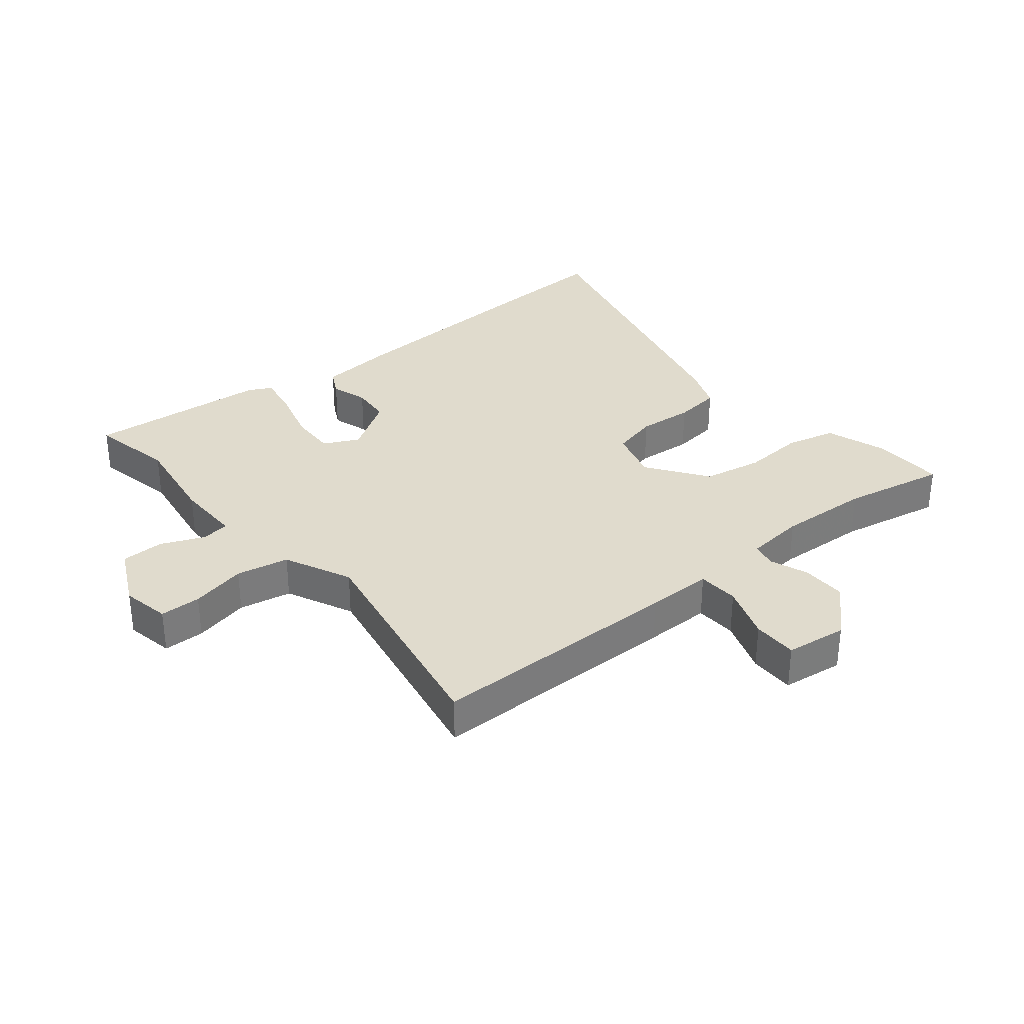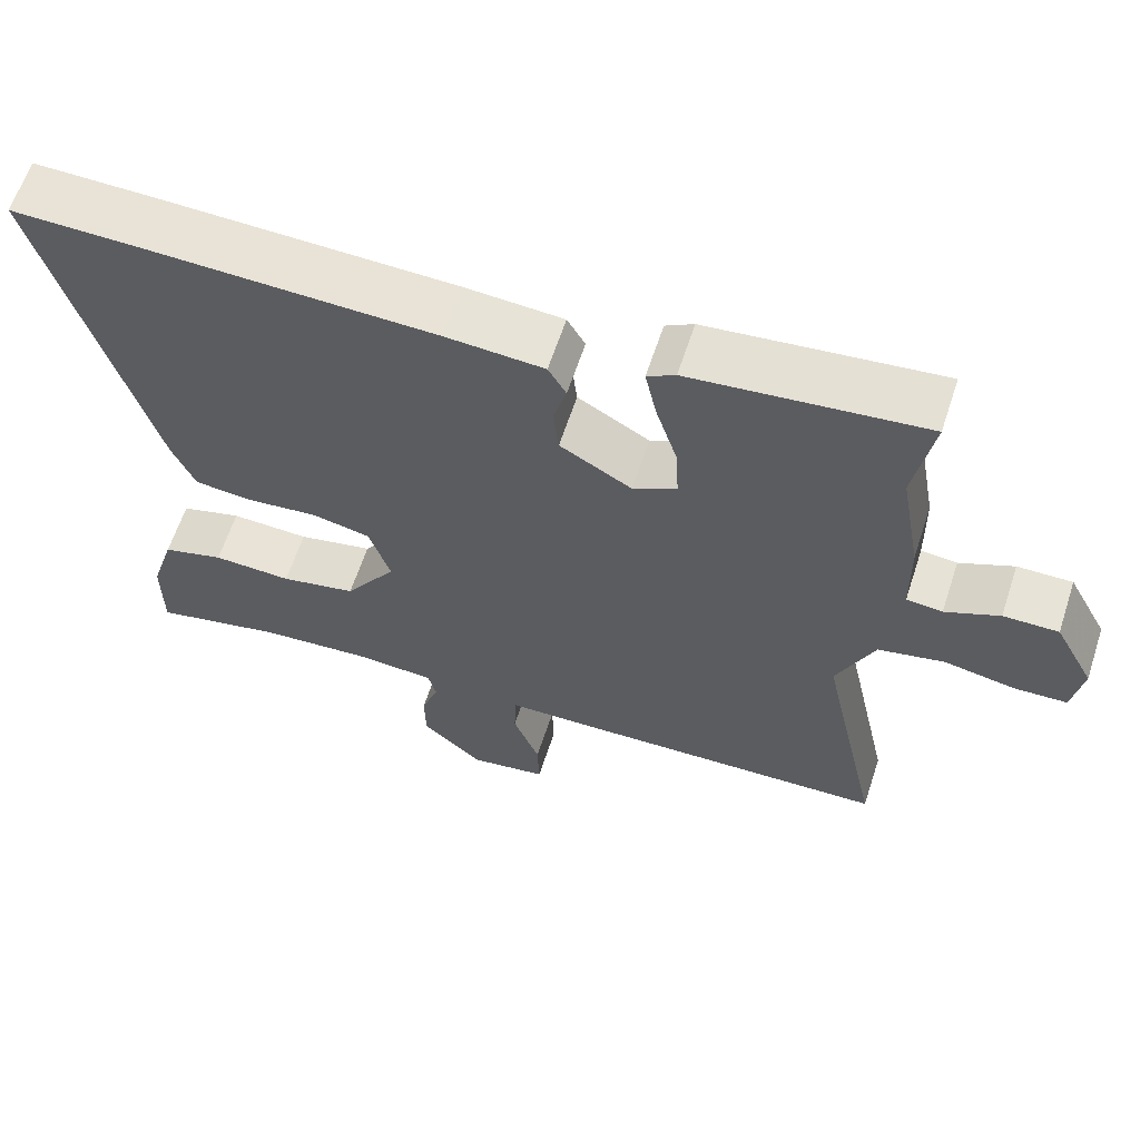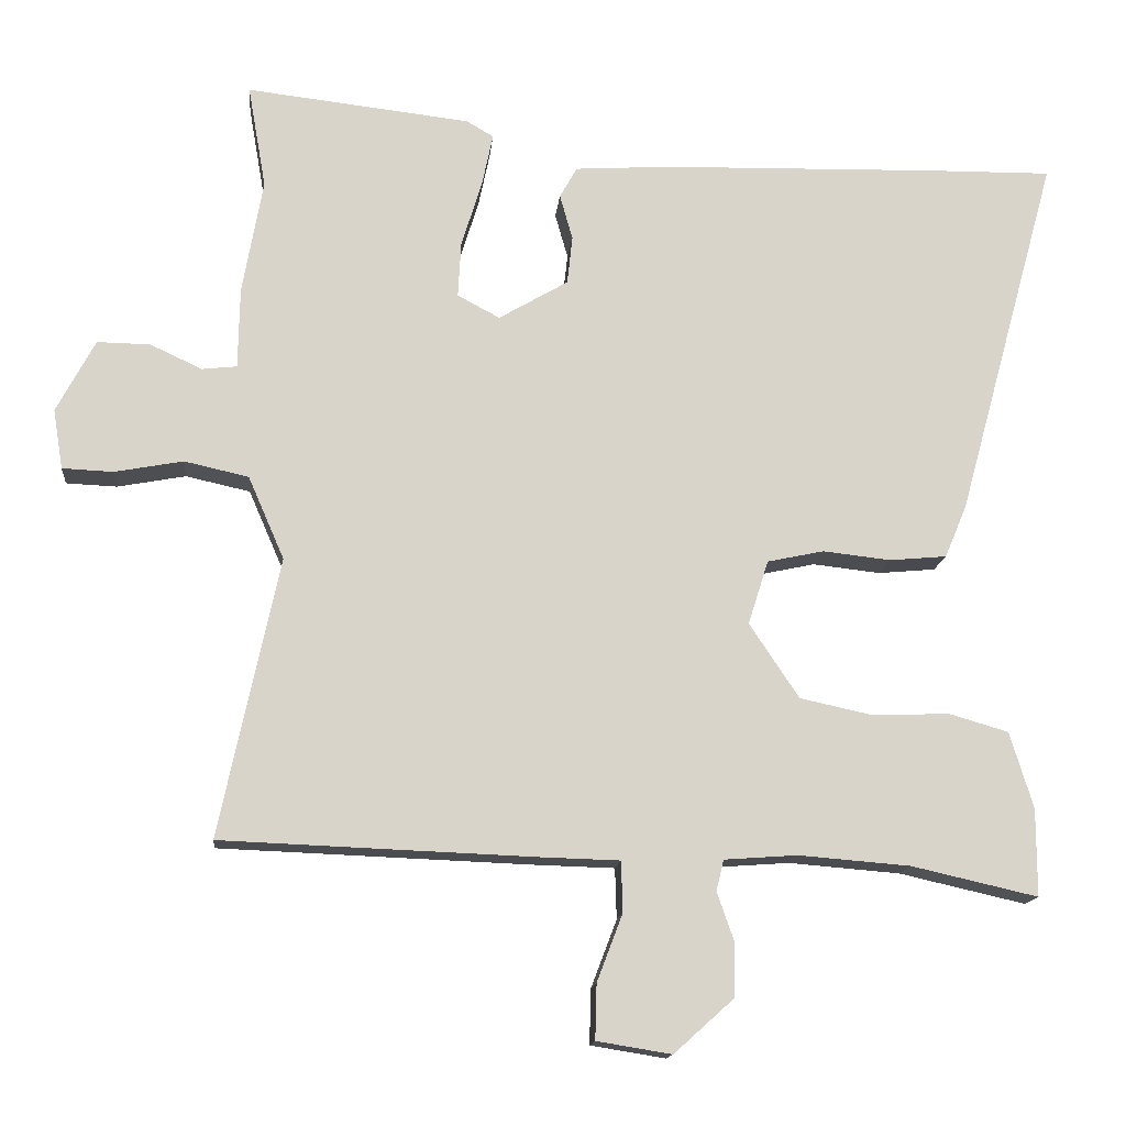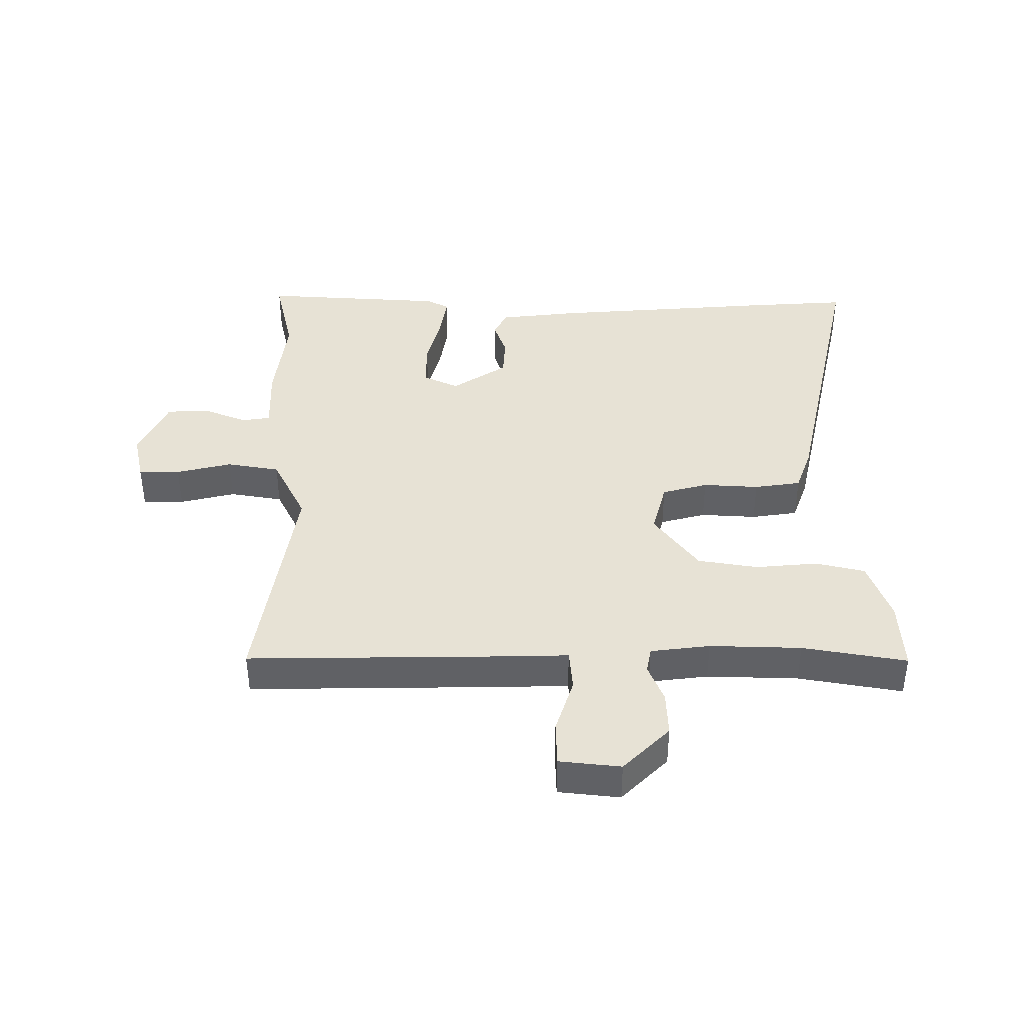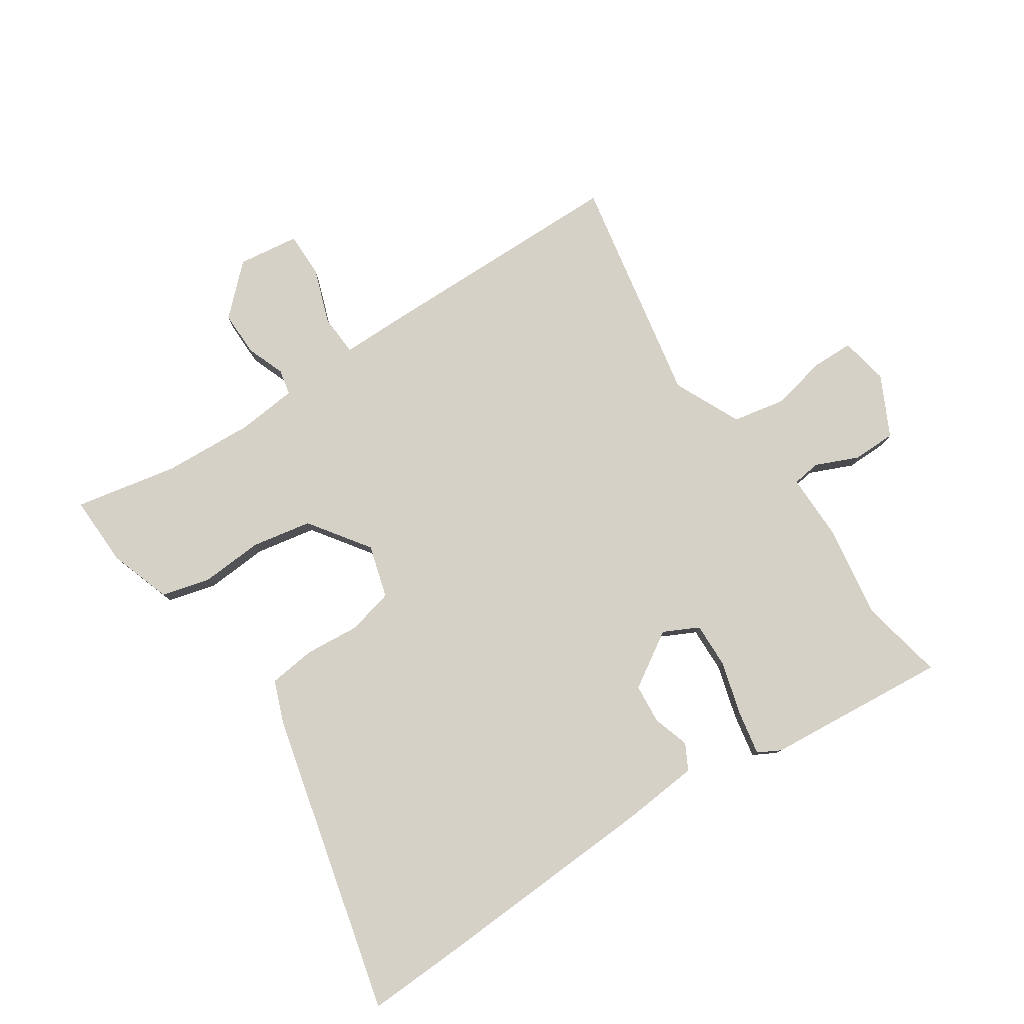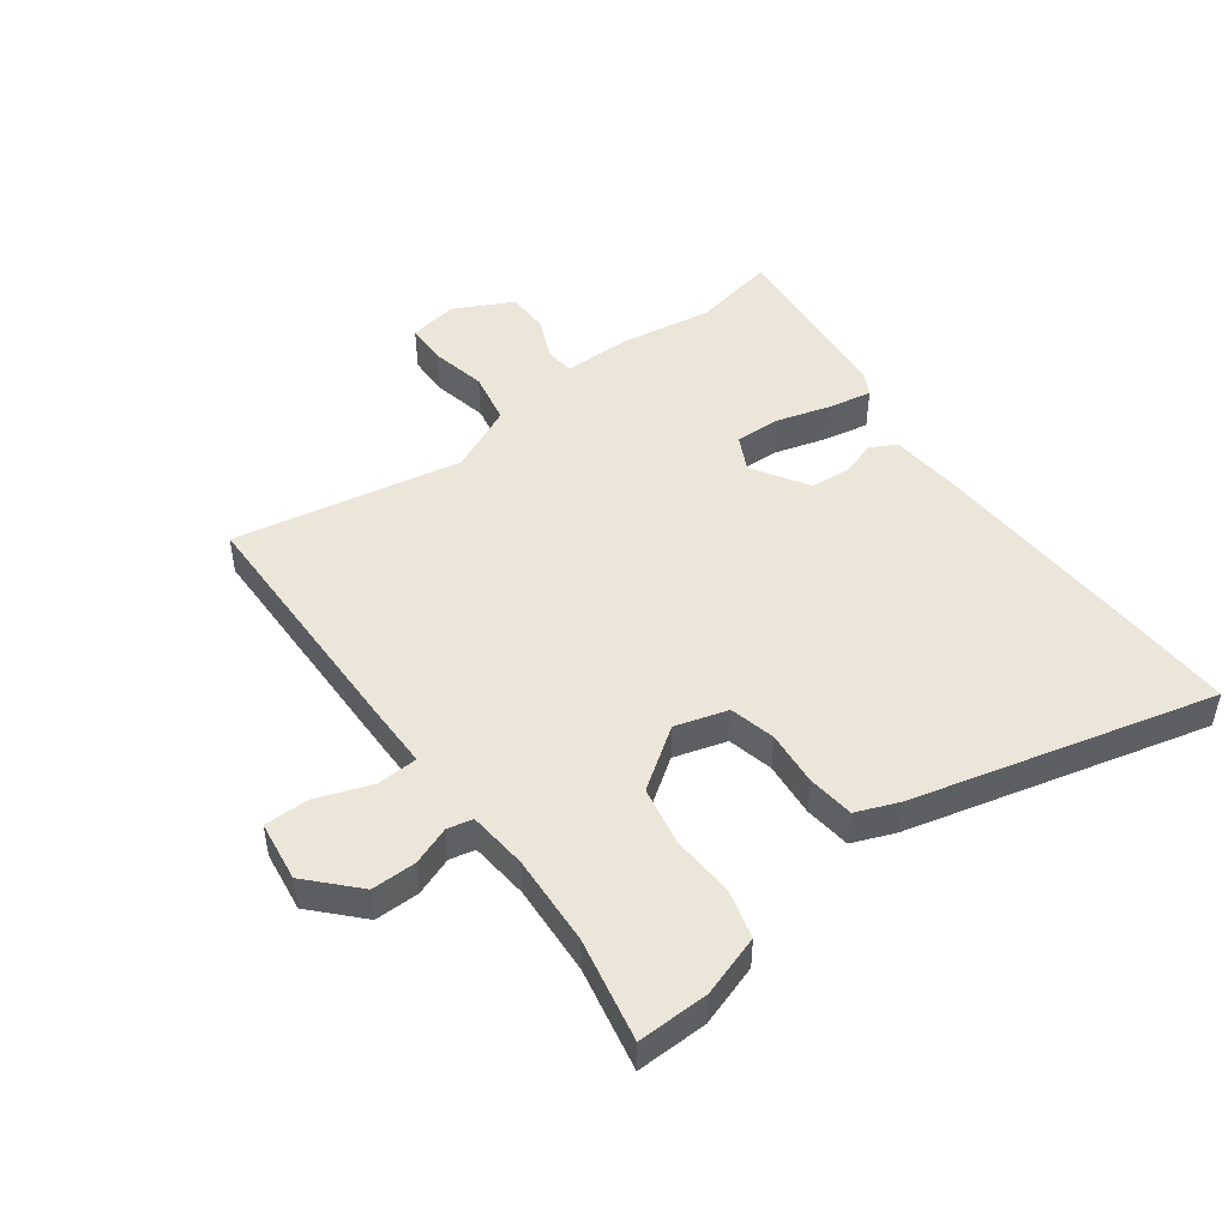
<metadata>
{"format":"obj","ext":"obj","renderer":"f3d","projection":"perspective","resolution":1024,"background":"white","views":[{"elev":33.2,"azim":139.1,"up":"+Y"},{"elev":62.6,"azim":18.1,"up":"+Z"},{"elev":-14.5,"azim":174.6,"up":"+Z"},{"elev":40.5,"azim":177.1,"up":"+Y"},{"elev":79.6,"azim":-35.1,"up":"+Y"},{"elev":48.0,"azim":-127.8,"up":"+Y"}]}
</metadata>
<code>
v -0.592 0.07 0.501
v -0.43 0.07 0.499
v -0.059 0.07 0.49
v 0.066 0.07 0.482
v 0.089 0.07 0.441
v 0.072 0.07 0.381
v 0.079 0.07 0.317
v 0.171 0.07 0.263
v 0.227 0.07 0.293
v 0.223 0.07 0.367
v 0.196 0.07 0.454
v 0.181 0.07 0.525
v 0.217 0.07 0.546
v 0.514 0.07 0.58
v 0.49 0.07 0.443
v 0.517 0.07 0.291
v 0.519 0.07 0.183
v 0.565 0.07 0.178
v 0.634 0.07 0.21
v 0.704 0.07 0.211
v 0.755 0.07 0.115
v 0.742 0.07 0.036
v 0.675 0.07 0.033
v 0.584 0.07 0.05
v 0.499 0.07 0.031
v 0.451 0.07 -0.079
v 0.53 0.07 -0.449
v 0.117 0.07 -0.465
v 0.01 0.07 -0.468
v 0.008 0.07 -0.535
v 0.042 0.07 -0.624
v 0.044 0.07 -0.697
v -0.055 0.07 -0.713
v -0.134 0.07 -0.642
v -0.135 0.07 -0.569
v -0.113 0.07 -0.506
v -0.123 0.07 -0.465
v -0.22 0.07 -0.458
v -0.368 0.07 -0.47
v -0.535 0.07 -0.508
v -0.535 0.07 -0.392
v -0.504 0.07 -0.291
v -0.425 0.07 -0.268
v -0.324 0.07 -0.272
v -0.227 0.07 -0.251
v -0.161 0.07 -0.152
v -0.188 0.07 -0.067
v -0.263 0.07 -0.051
v -0.353 0.07 -0.061
v -0.429 0.07 -0.054
v -0.458 0.07 0.015
v -0.592 0 0.501
v -0.43 0 0.499
v -0.059 0 0.49
v 0.066 0 0.482
v 0.089 0 0.441
v 0.072 0 0.381
v 0.079 0 0.317
v 0.171 0 0.263
v 0.227 0 0.293
v 0.223 0 0.367
v 0.196 0 0.454
v 0.181 0 0.525
v 0.217 0 0.546
v 0.514 0 0.58
v 0.49 0 0.443
v 0.517 0 0.291
v 0.519 0 0.183
v 0.565 0 0.178
v 0.634 0 0.21
v 0.704 0 0.211
v 0.755 0 0.115
v 0.742 0 0.036
v 0.675 0 0.033
v 0.584 0 0.05
v 0.499 0 0.031
v 0.451 0 -0.079
v 0.53 0 -0.449
v 0.117 0 -0.465
v 0.01 0 -0.468
v 0.008 0 -0.535
v 0.042 0 -0.624
v 0.044 0 -0.697
v -0.055 0 -0.713
v -0.134 0 -0.642
v -0.135 0 -0.569
v -0.113 0 -0.506
v -0.123 0 -0.465
v -0.22 0 -0.458
v -0.368 0 -0.47
v -0.535 0 -0.508
v -0.535 0 -0.392
v -0.504 0 -0.291
v -0.425 0 -0.268
v -0.324 0 -0.272
v -0.227 0 -0.251
v -0.161 0 -0.152
v -0.188 0 -0.067
v -0.263 0 -0.051
v -0.353 0 -0.061
v -0.429 0 -0.054
v -0.458 0 0.015
f 4 5 6
f 3 4 6
f 2 3 6
f 1 2 6
f 51 1 6
f 50 51 6
f 49 50 6
f 48 49 6
f 47 48 6 7
f 46 47 7 8
f 45 46 8 9
f 42 43 44
f 41 42 44
f 40 41 44
f 39 40 44
f 38 39 44 45
f 37 38 45 9
f 34 35 36
f 33 34 36
f 32 33 36
f 31 32 36
f 30 31 36
f 29 30 36 37
f 29 37 9
f 28 29 9
f 27 28 9
f 26 27 9
f 22 23 24
f 21 22 24
f 20 21 24
f 19 20 24
f 18 19 24
f 17 18 24 25
f 26 9 10
f 25 26 10
f 17 25 10
f 16 17 10
f 15 16 10
f 13 14 15
f 12 13 15
f 11 12 15
f 10 11 15
f 57 56 55
f 57 55 54
f 57 54 53
f 57 53 52
f 57 52 102
f 57 102 101
f 57 101 100
f 57 100 99
f 58 57 99 98
f 59 58 98 97
f 60 59 97 96
f 95 94 93
f 95 93 92
f 95 92 91
f 95 91 90
f 96 95 90 89
f 60 96 89 88
f 87 86 85
f 87 85 84
f 87 84 83
f 87 83 82
f 87 82 81
f 88 87 81 80
f 60 88 80
f 60 80 79
f 60 79 78
f 60 78 77
f 75 74 73
f 75 73 72
f 75 72 71
f 75 71 70
f 75 70 69
f 76 75 69 68
f 61 60 77
f 61 77 76
f 61 76 68
f 61 68 67
f 61 67 66
f 66 65 64
f 66 64 63
f 66 63 62
f 66 62 61
f 1 52 53 2
f 2 53 54 3
f 3 54 55 4
f 4 55 56 5
f 5 56 57 6
f 6 57 58 7
f 7 58 59 8
f 8 59 60 9
f 9 60 61 10
f 10 61 62 11
f 11 62 63 12
f 12 63 64 13
f 13 64 65 14
f 14 65 66 15
f 15 66 67 16
f 16 67 68 17
f 17 68 69 18
f 18 69 70 19
f 19 70 71 20
f 20 71 72 21
f 21 72 73 22
f 22 73 74 23
f 23 74 75 24
f 24 75 76 25
f 25 76 77 26
f 26 77 78 27
f 27 78 79 28
f 28 79 80 29
f 29 80 81 30
f 30 81 82 31
f 31 82 83 32
f 32 83 84 33
f 33 84 85 34
f 34 85 86 35
f 35 86 87 36
f 36 87 88 37
f 37 88 89 38
f 38 89 90 39
f 39 90 91 40
f 40 91 92 41
f 41 92 93 42
f 42 93 94 43
f 43 94 95 44
f 44 95 96 45
f 45 96 97 46
f 46 97 98 47
f 47 98 99 48
f 48 99 100 49
f 49 100 101 50
f 50 101 102 51
f 51 102 52 1

</code>
